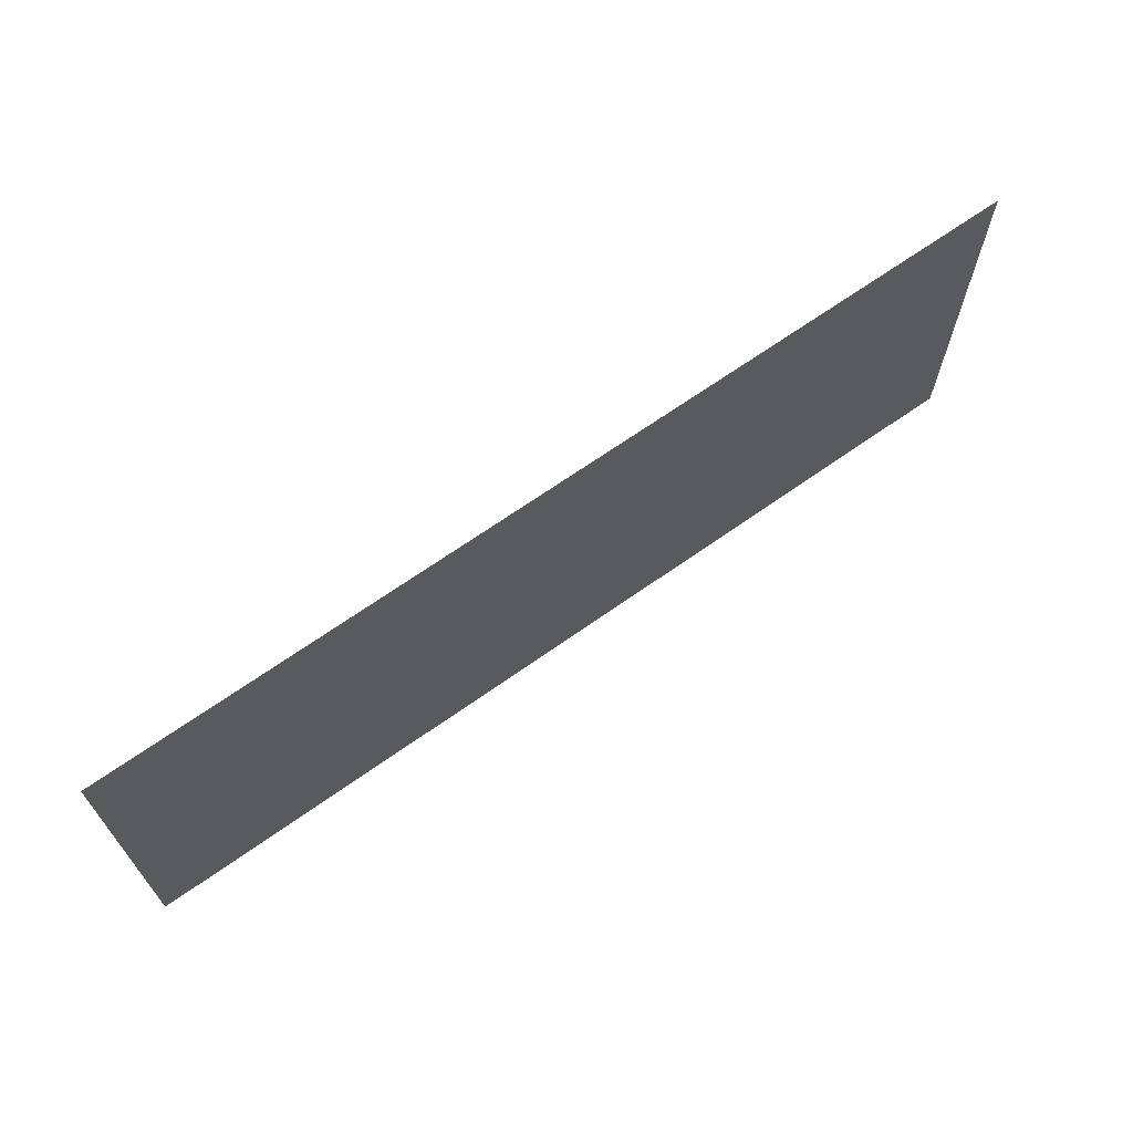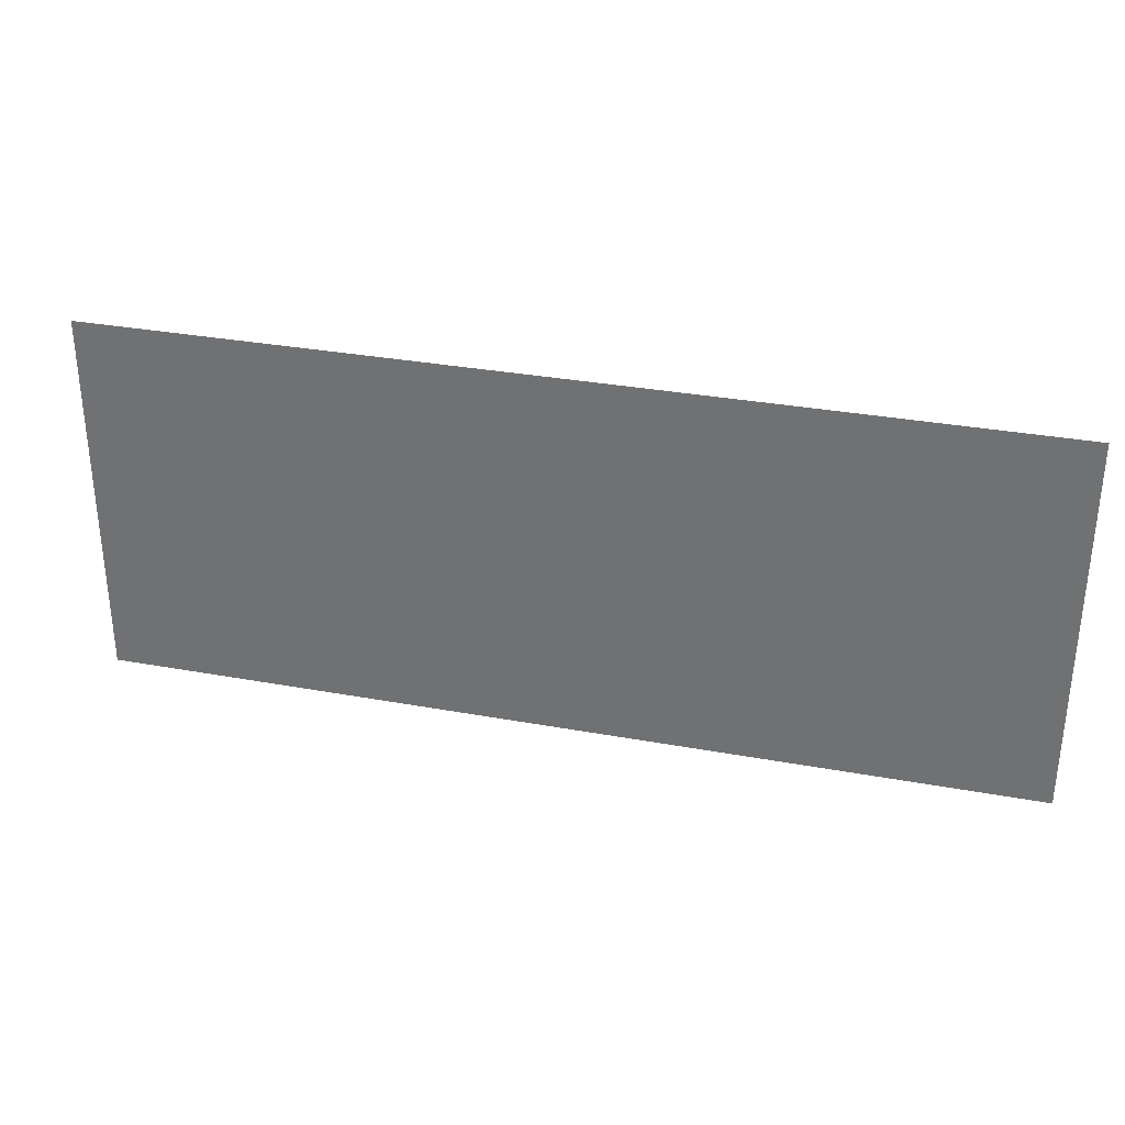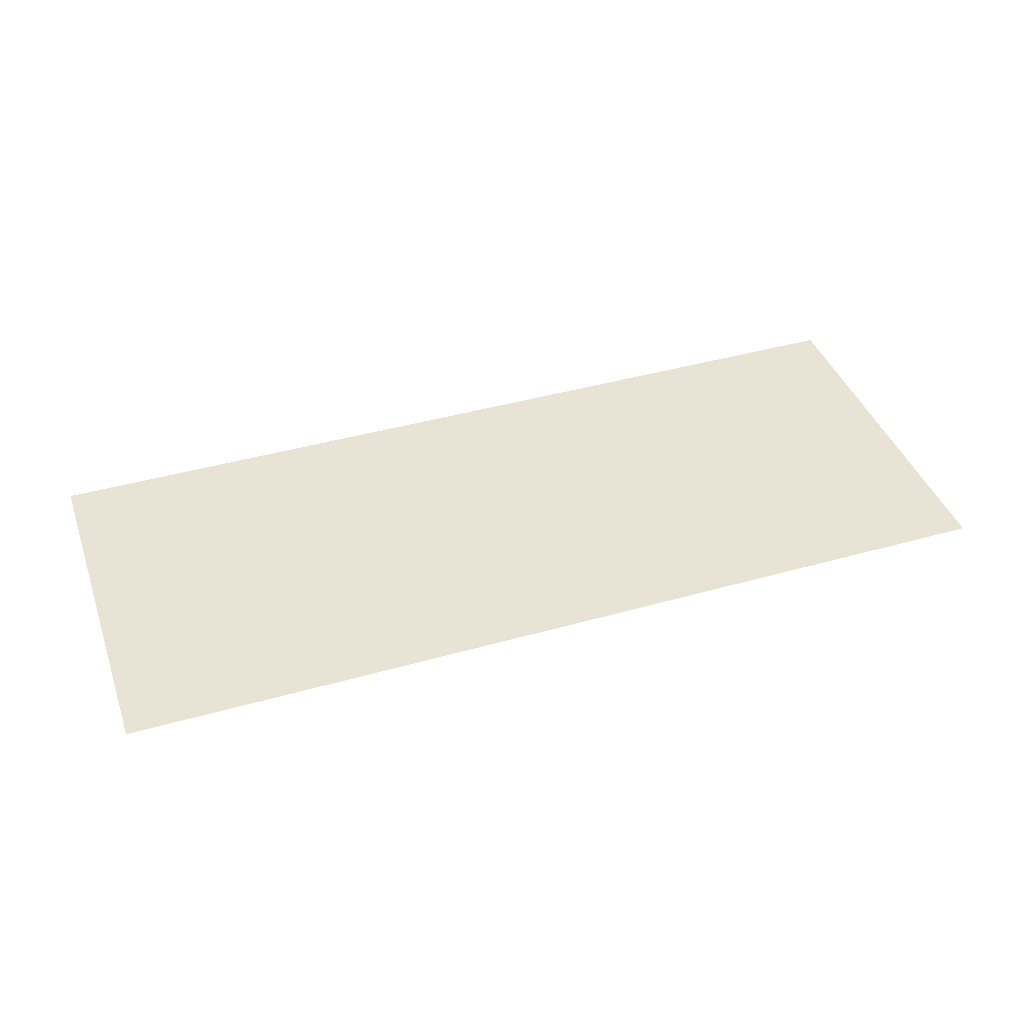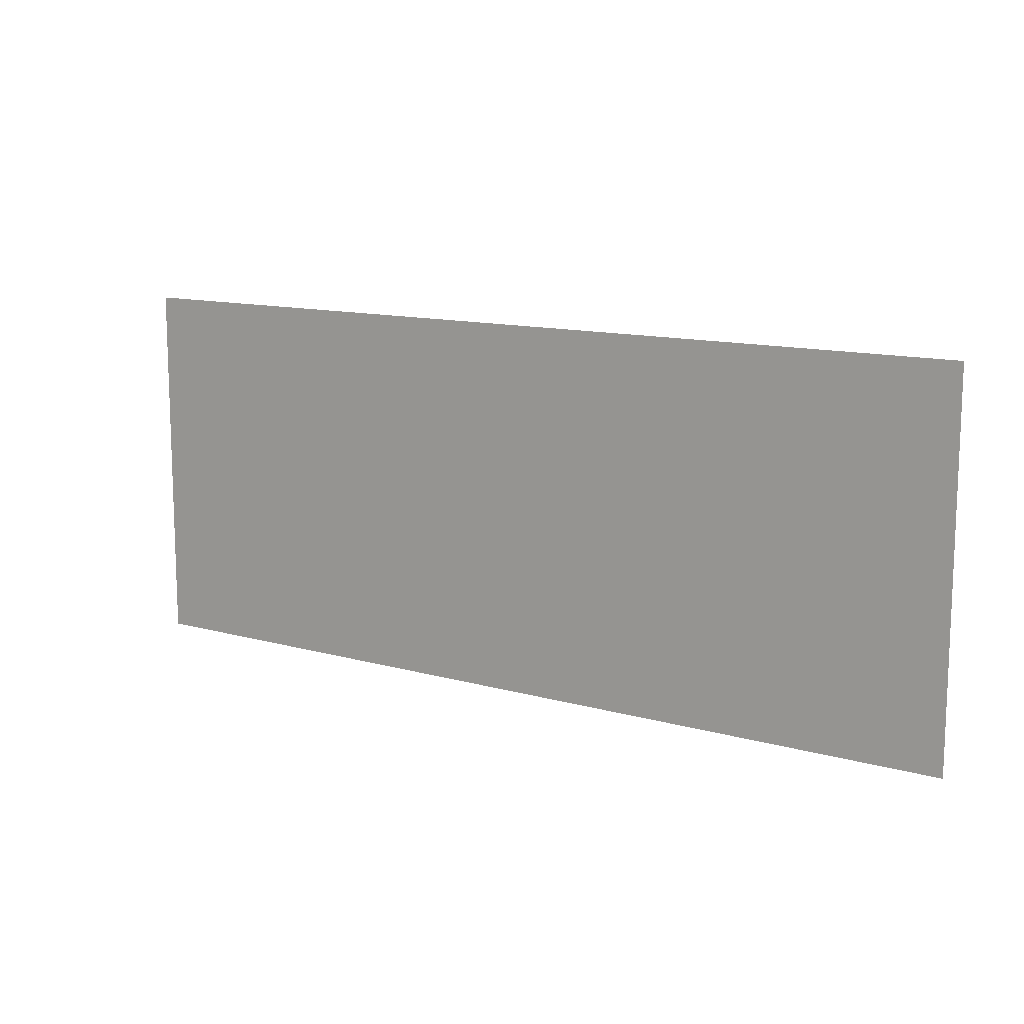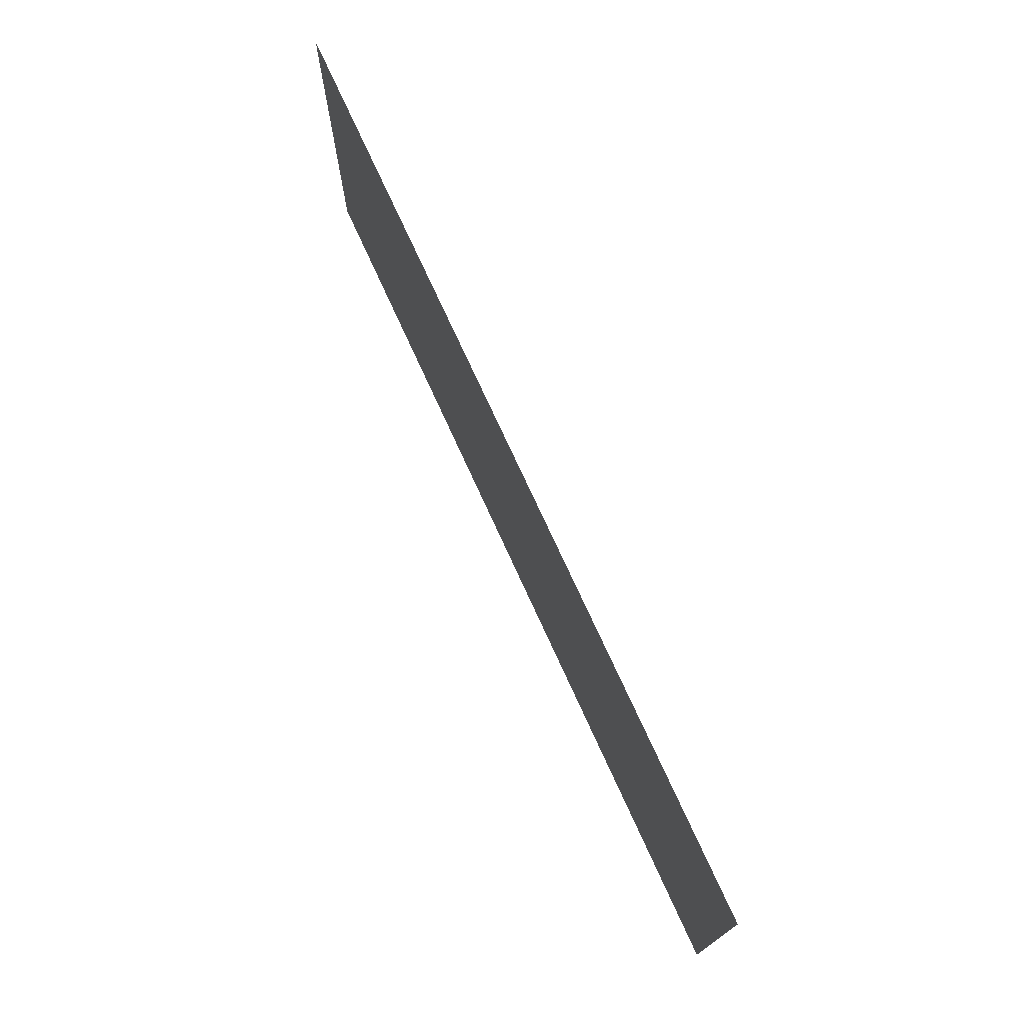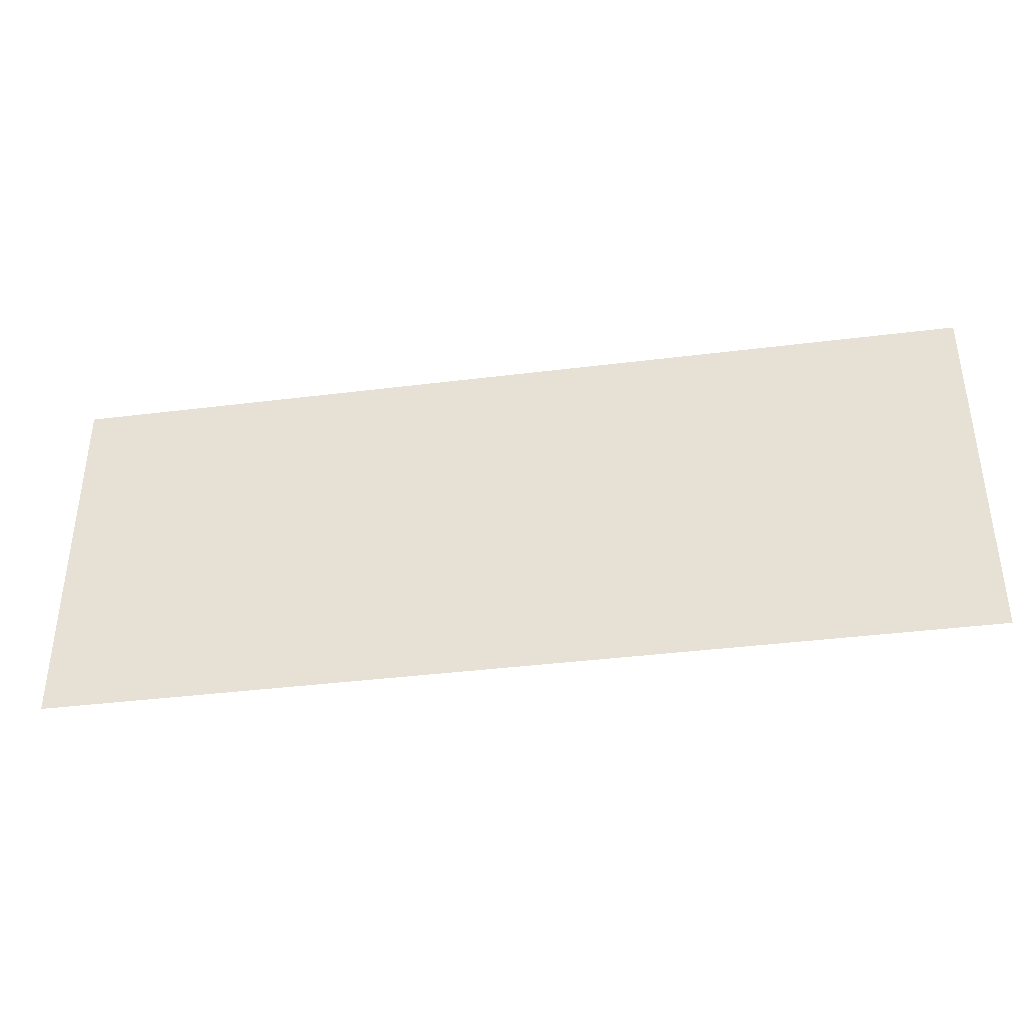
<metadata>
{"format":"obj","ext":"obj","renderer":"f3d","projection":"perspective","resolution":1024,"background":"white","views":[{"elev":67.3,"azim":-35.4,"up":"+Y"},{"elev":32.2,"azim":-165.6,"up":"+Y"},{"elev":41.3,"azim":161.0,"up":"+Z"},{"elev":12.4,"azim":33.6,"up":"+Y"},{"elev":73.2,"azim":-114.4,"up":"+Y"},{"elev":-39.0,"azim":8.9,"up":"+Y"}]}
</metadata>
<code>
v  -27.21 -11.06 -0
v  27.21 -11.06 -0
v  27.21 11.06 0
v  -27.21 11.06 0
o Plane001
g Plane001
f 1 2 3
f 3 4 1

</code>
